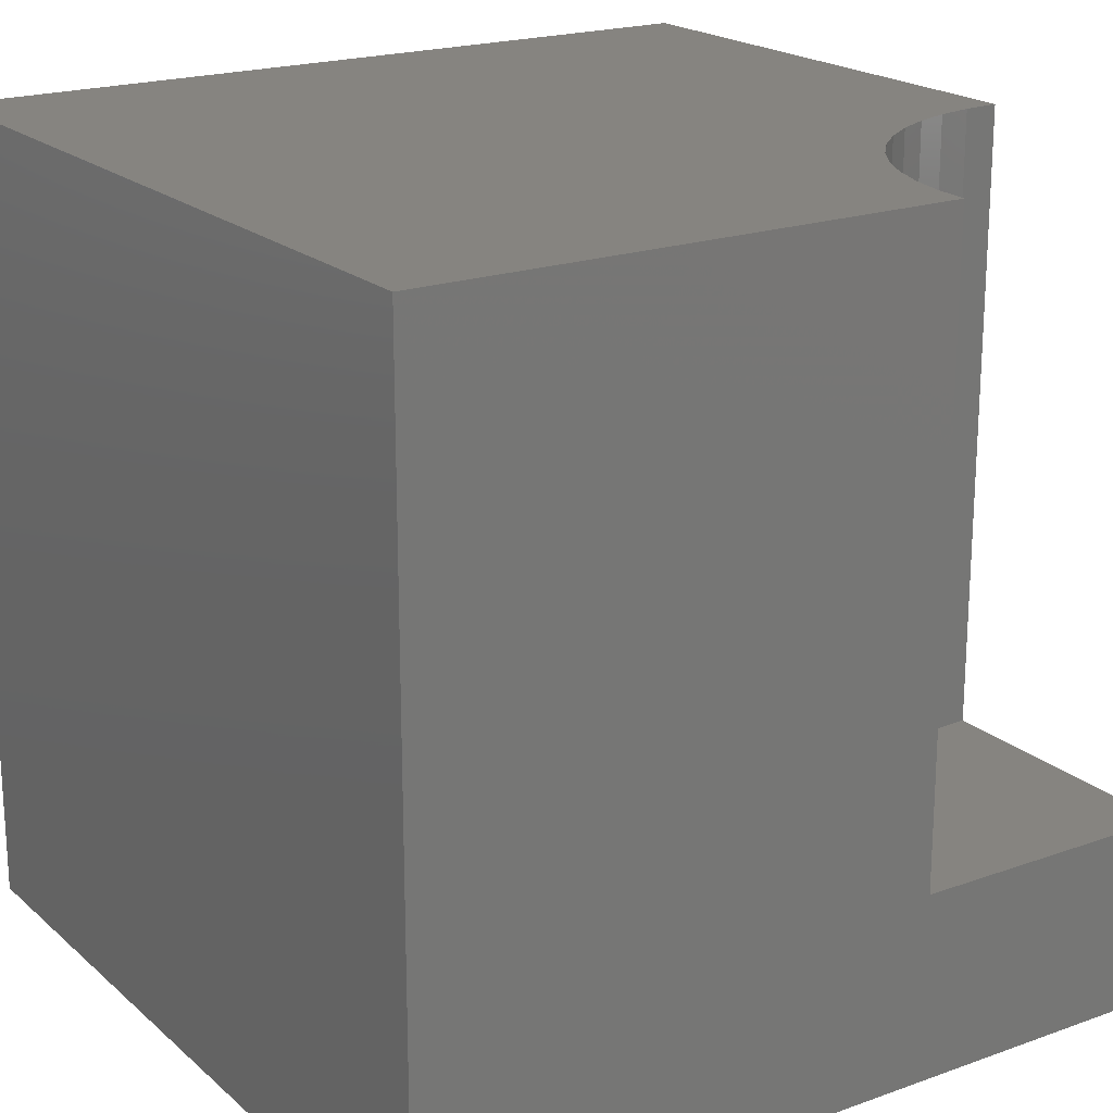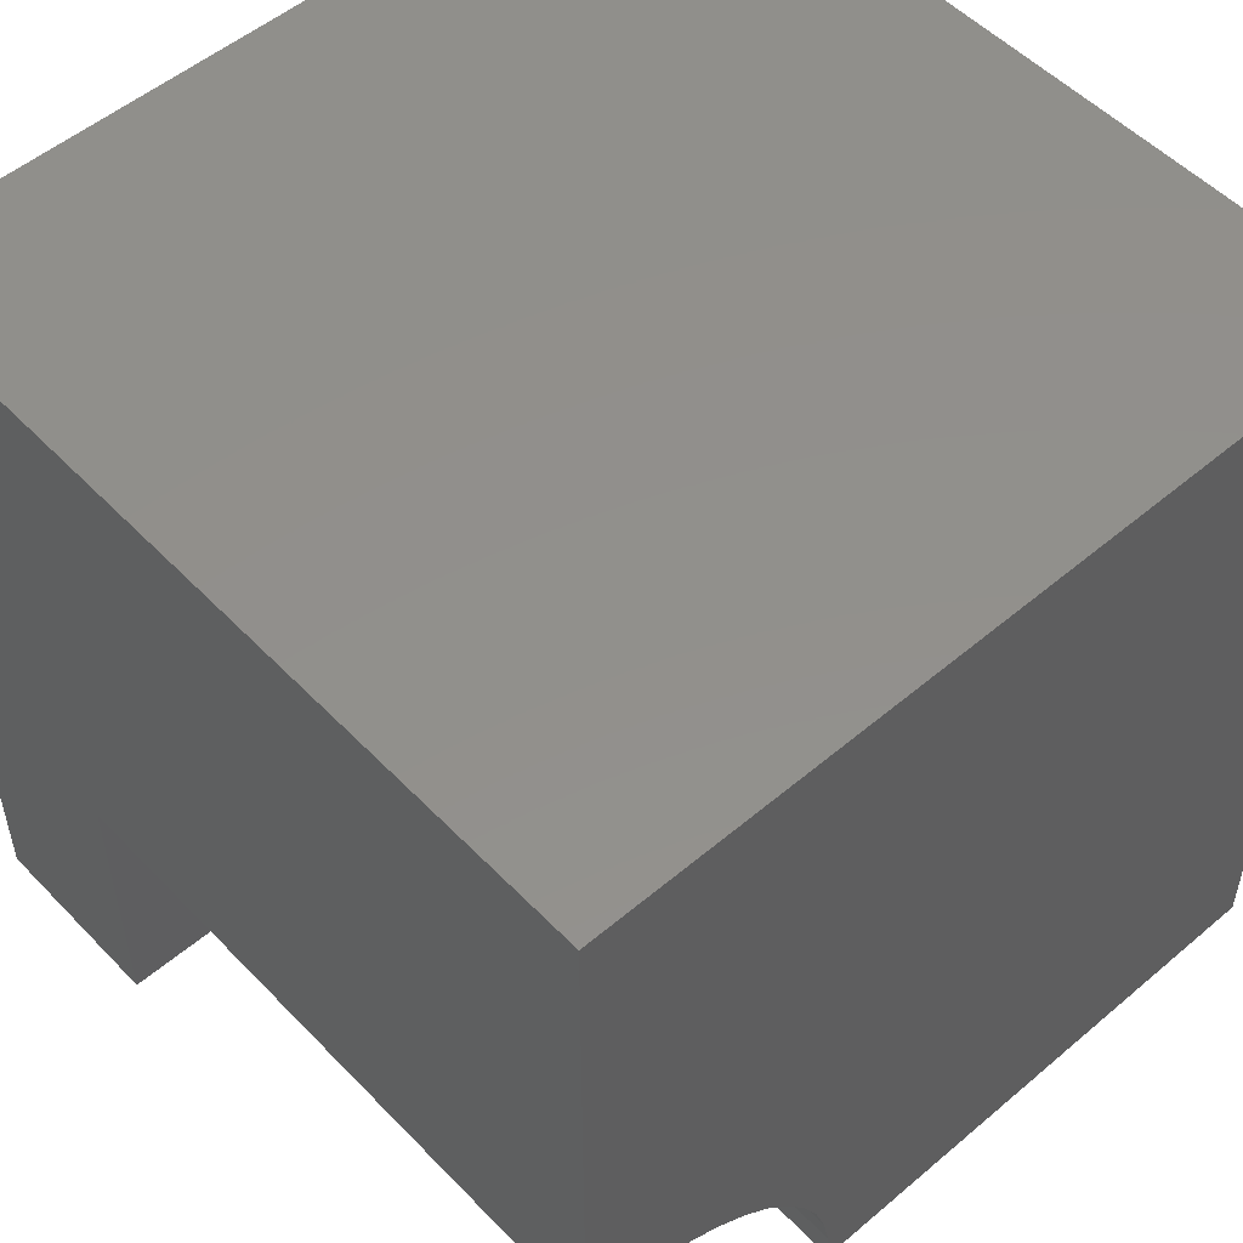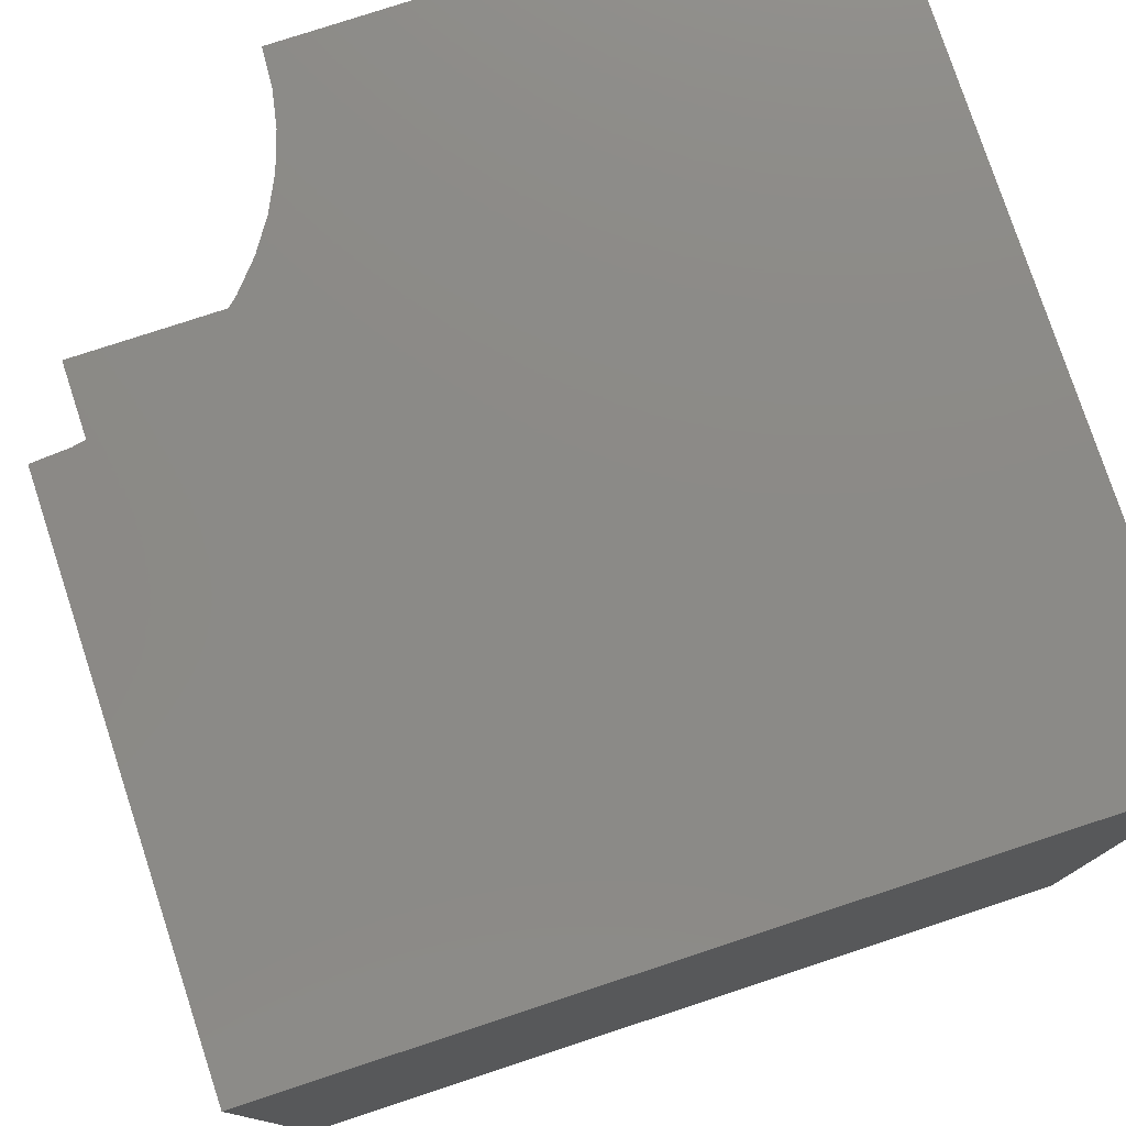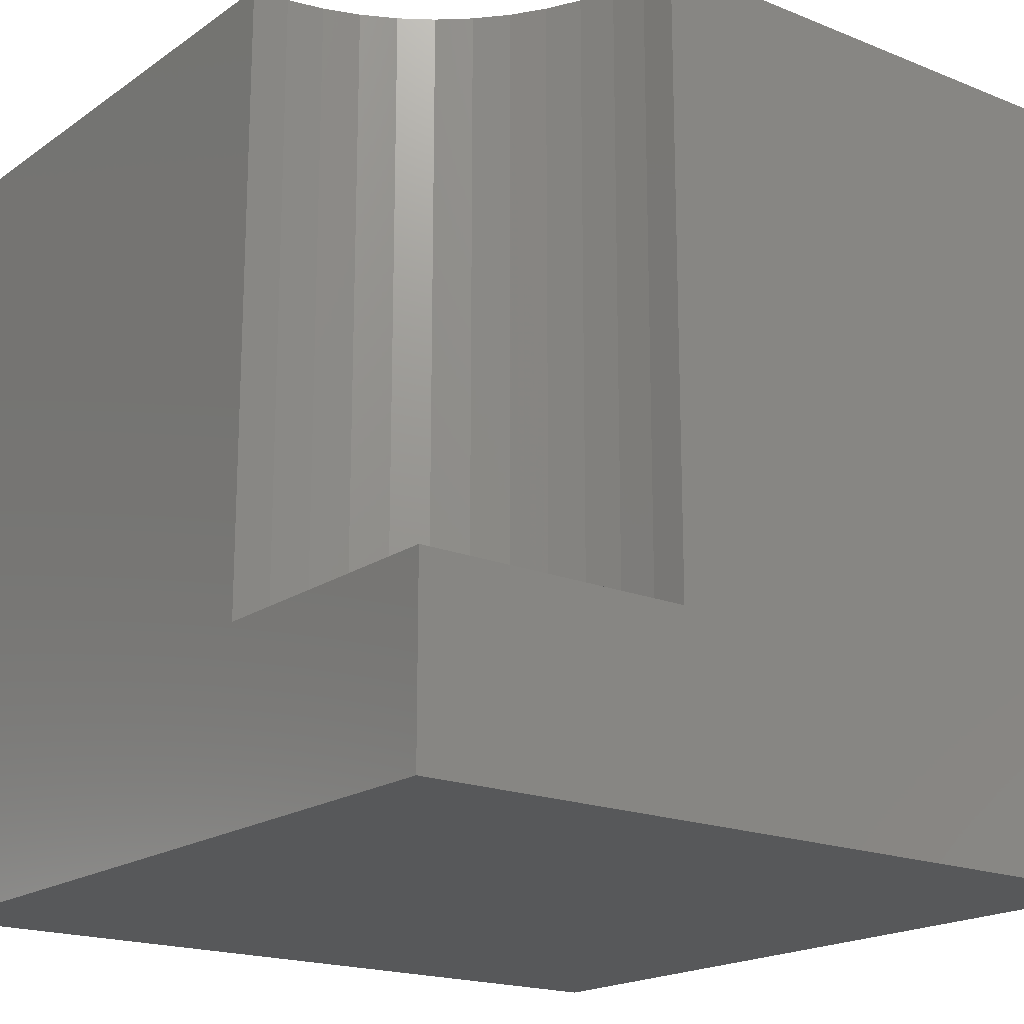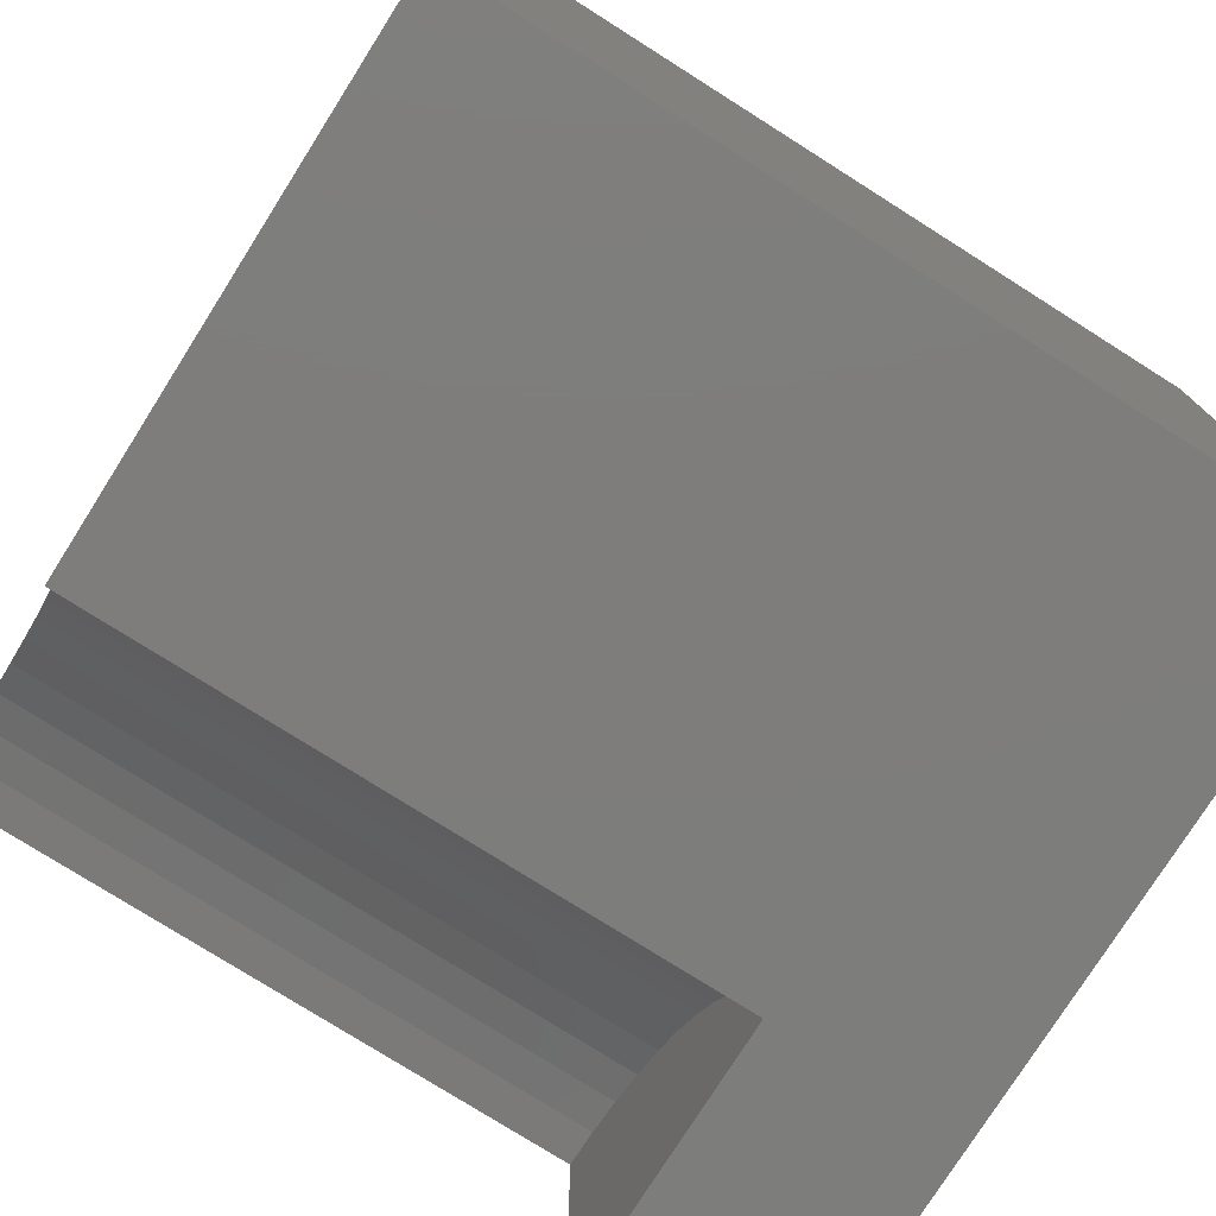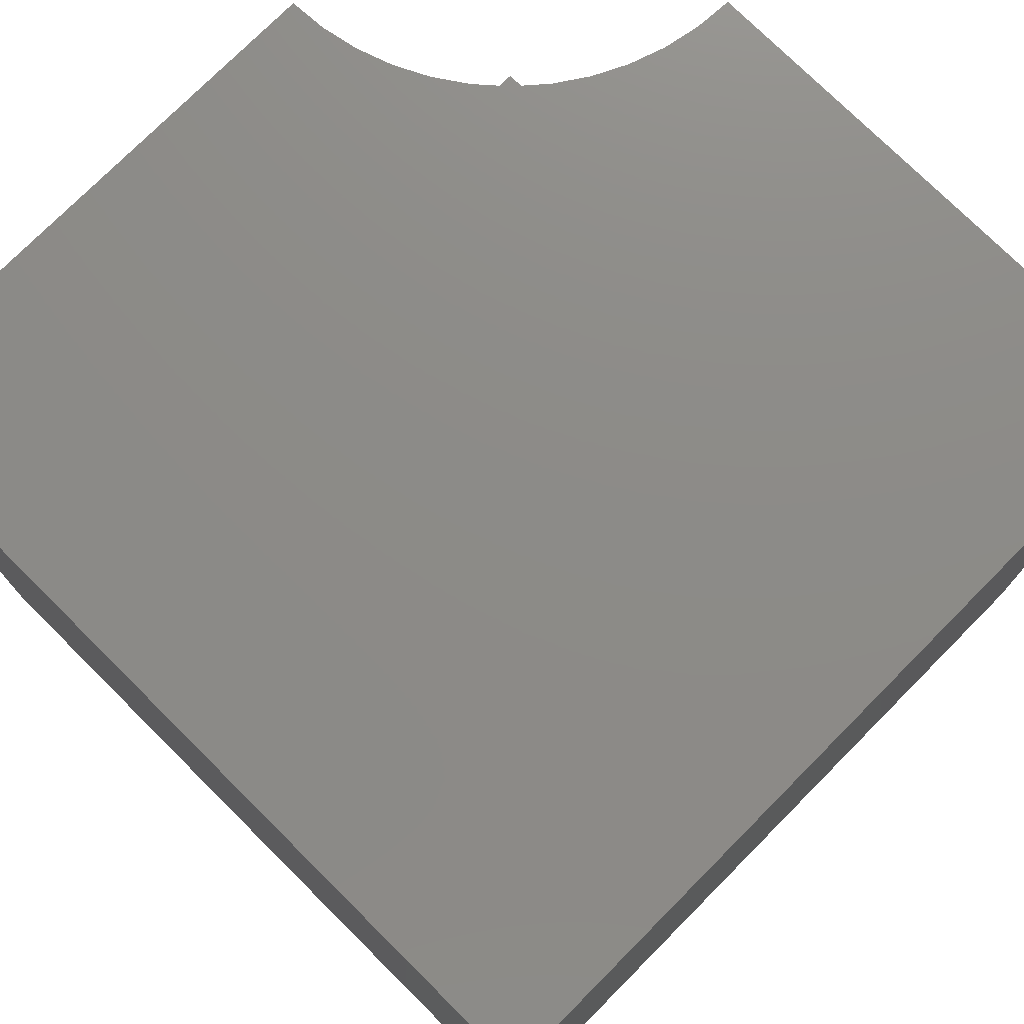
<metadata>
{"format":"stl","ext":"stl","renderer":"f3d","projection":"perspective","resolution":1024,"background":"white","views":[{"elev":20.1,"azim":-123.3,"up":"+Z"},{"elev":52.6,"azim":-42.3,"up":"+Y"},{"elev":77.9,"azim":71.8,"up":"+Z"},{"elev":-18.6,"azim":-37.6,"up":"+Z"},{"elev":-77.0,"azim":57.7,"up":"+Y"},{"elev":76.0,"azim":134.8,"up":"+Z"}]}
</metadata>
<code>
# stl→obj: 36 verts, 64 faces
v 0 3.443 10
v 0 10 10
v 0 3.443 2.311
v 0 10 0
v 0 0 2.311
v 0 0 0
v 3.413 0.4494 10
v 3.443 0 10
v 10 0 10
v 2.108e-16 3.443 10
v 0.4494 3.413 10
v 0.891 3.325 10
v 10 10 10
v 1.317 3.181 10
v 1.721 2.981 10
v 2.096 2.731 10
v 2.434 2.434 10
v 2.731 2.096 10
v 2.981 1.721 10
v 3.181 1.317 10
v 3.325 0.891 10
v 10 10 0
v 10 0 0
v 3.443 0 2.311
v 3.413 0.4494 2.311
v 3.325 0.891 2.311
v 3.181 1.317 2.311
v 2.981 1.721 2.311
v 2.731 2.096 2.311
v 2.434 2.434 2.311
v 2.096 2.731 2.311
v 1.721 2.981 2.311
v 1.317 3.181 2.311
v 0.891 3.325 2.311
v 0.4494 3.413 2.311
v 2.108e-16 3.443 2.311
f 1 2 3
f 3 2 4
f 3 4 5
f 5 4 6
f 7 8 9
f 10 11 2
f 2 11 12
f 2 12 13
f 13 12 14
f 13 14 15
f 15 16 13
f 13 16 17
f 13 17 18
f 18 19 13
f 13 19 20
f 13 20 9
f 9 20 21
f 9 21 7
f 22 13 23
f 23 13 9
f 4 22 6
f 6 22 23
f 13 22 2
f 2 22 4
f 5 6 24
f 24 6 23
f 24 23 8
f 8 23 9
f 24 8 7
f 24 7 25
f 25 7 21
f 25 21 26
f 26 21 20
f 26 20 27
f 27 20 19
f 27 19 28
f 28 19 18
f 28 18 29
f 29 18 17
f 29 17 30
f 30 17 16
f 30 16 31
f 31 16 15
f 31 15 32
f 32 15 14
f 32 14 33
f 33 14 12
f 33 12 34
f 34 12 11
f 34 11 35
f 35 11 10
f 35 10 36
f 35 36 5
f 24 25 5
f 5 25 26
f 26 27 5
f 5 27 28
f 5 28 29
f 29 30 5
f 5 30 31
f 5 31 32
f 32 33 5
f 5 33 34
f 5 34 35

</code>
